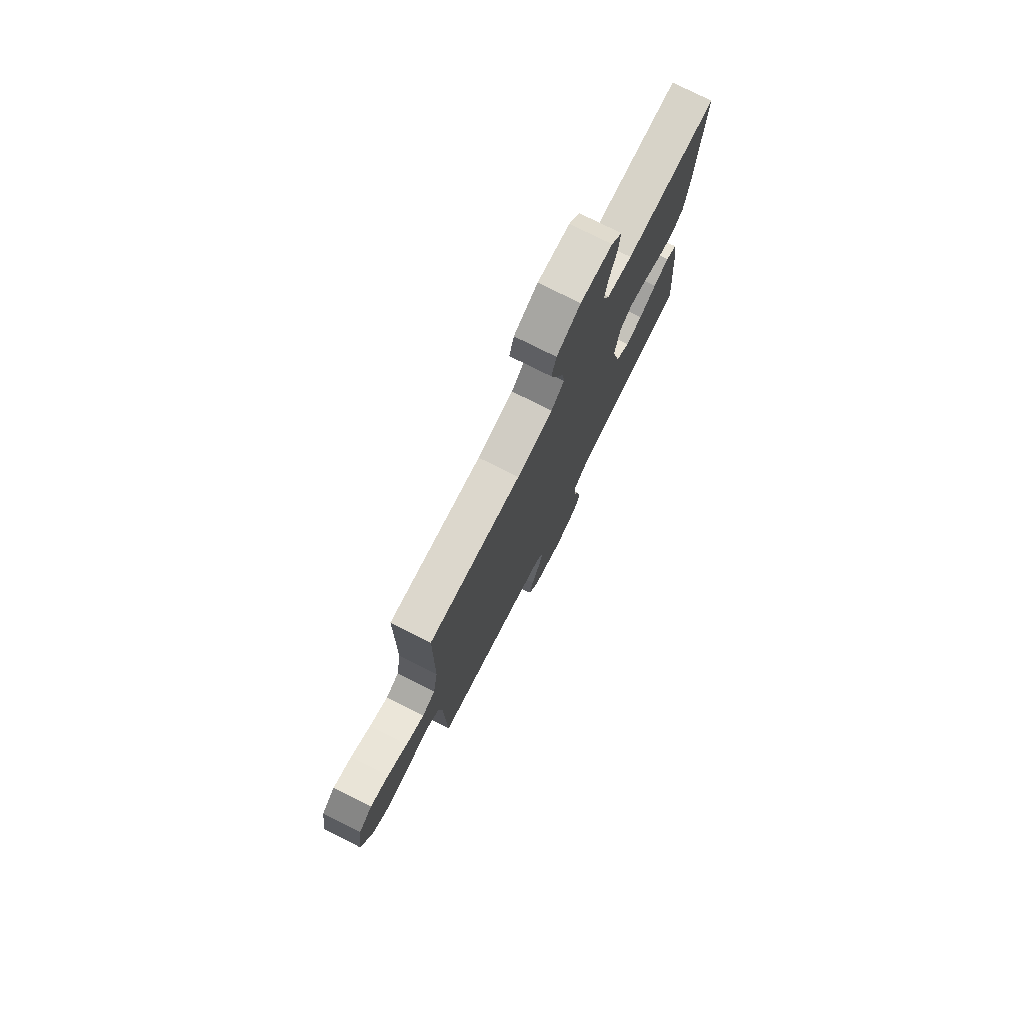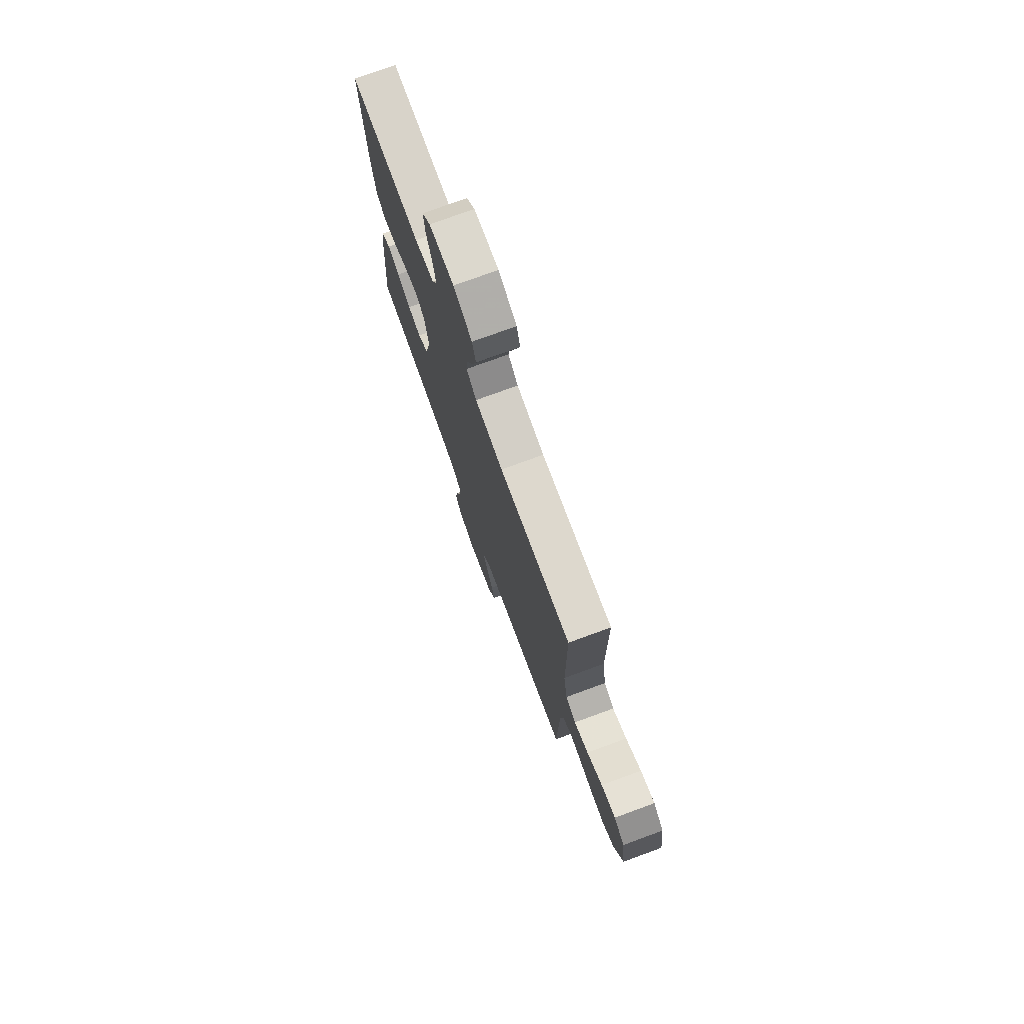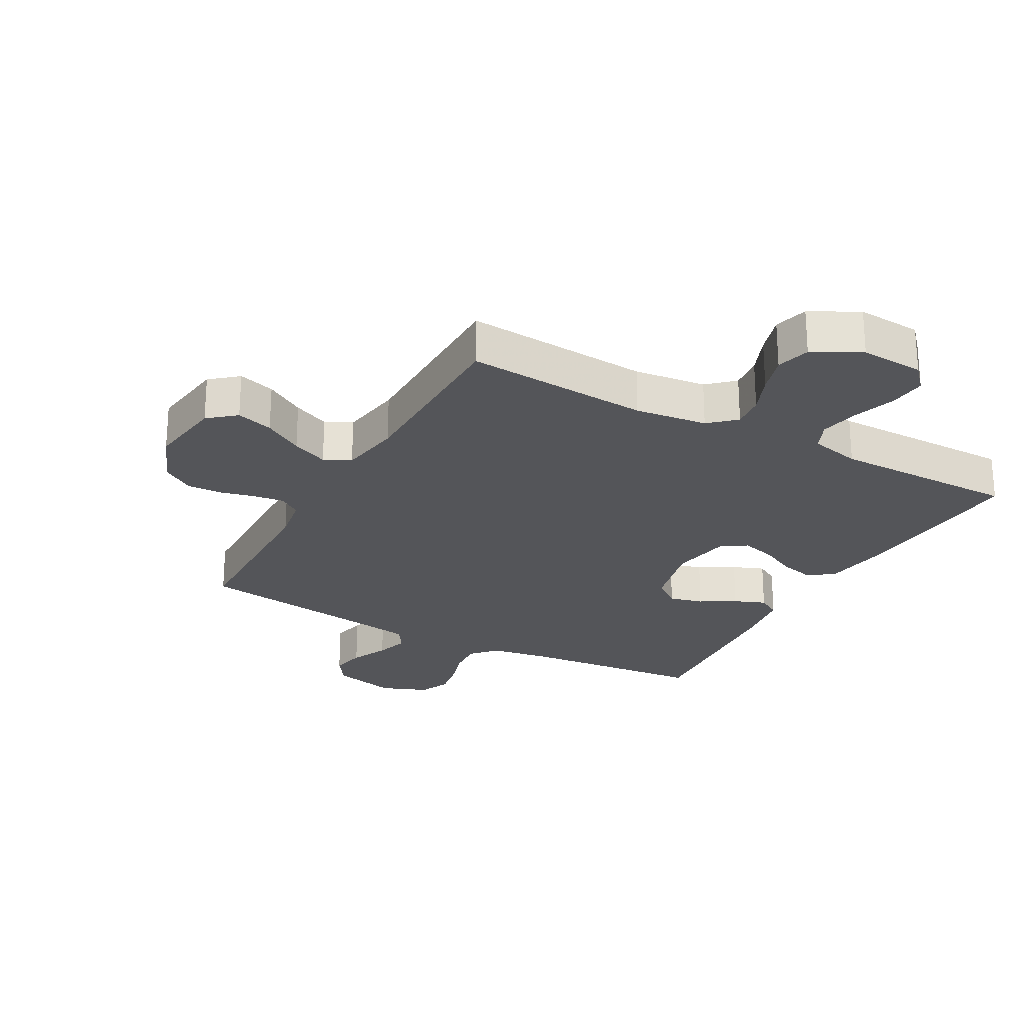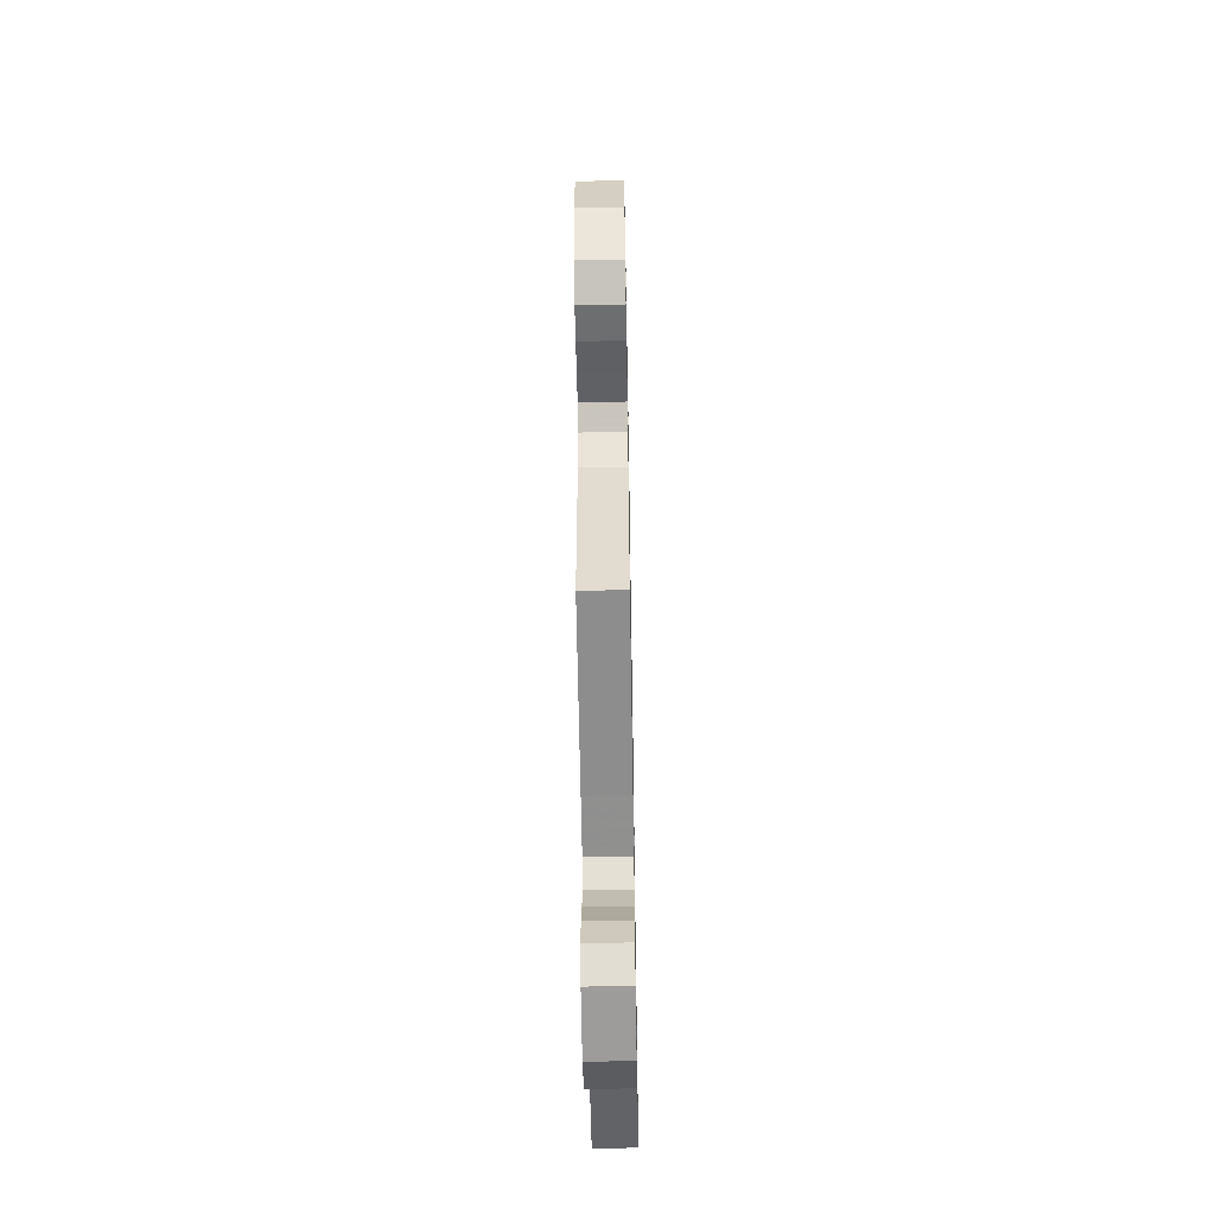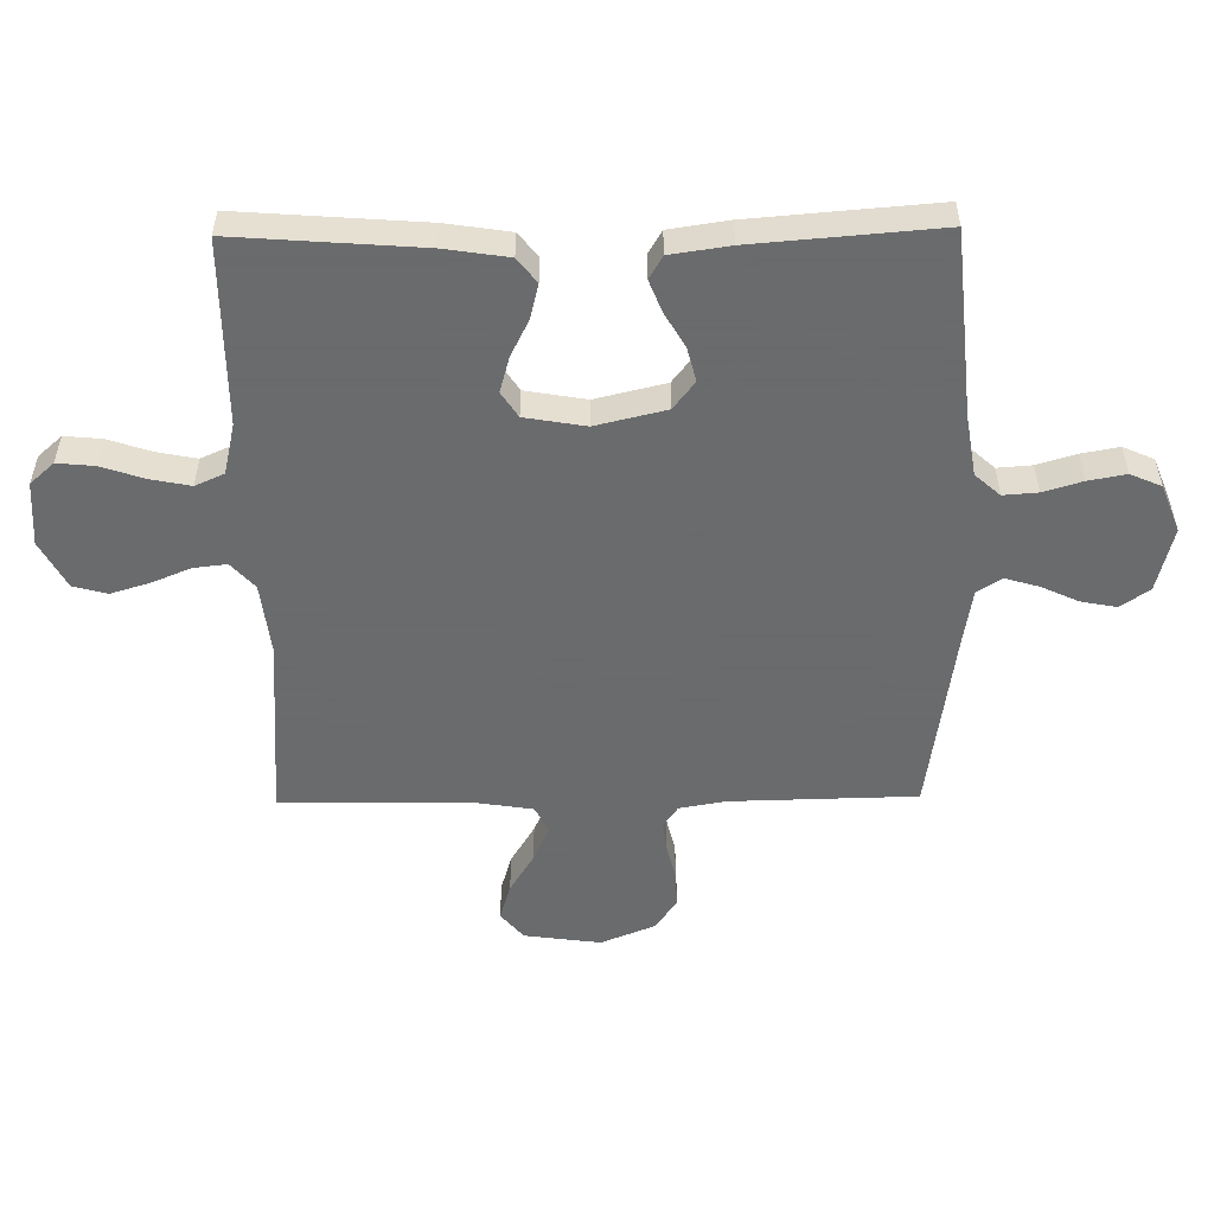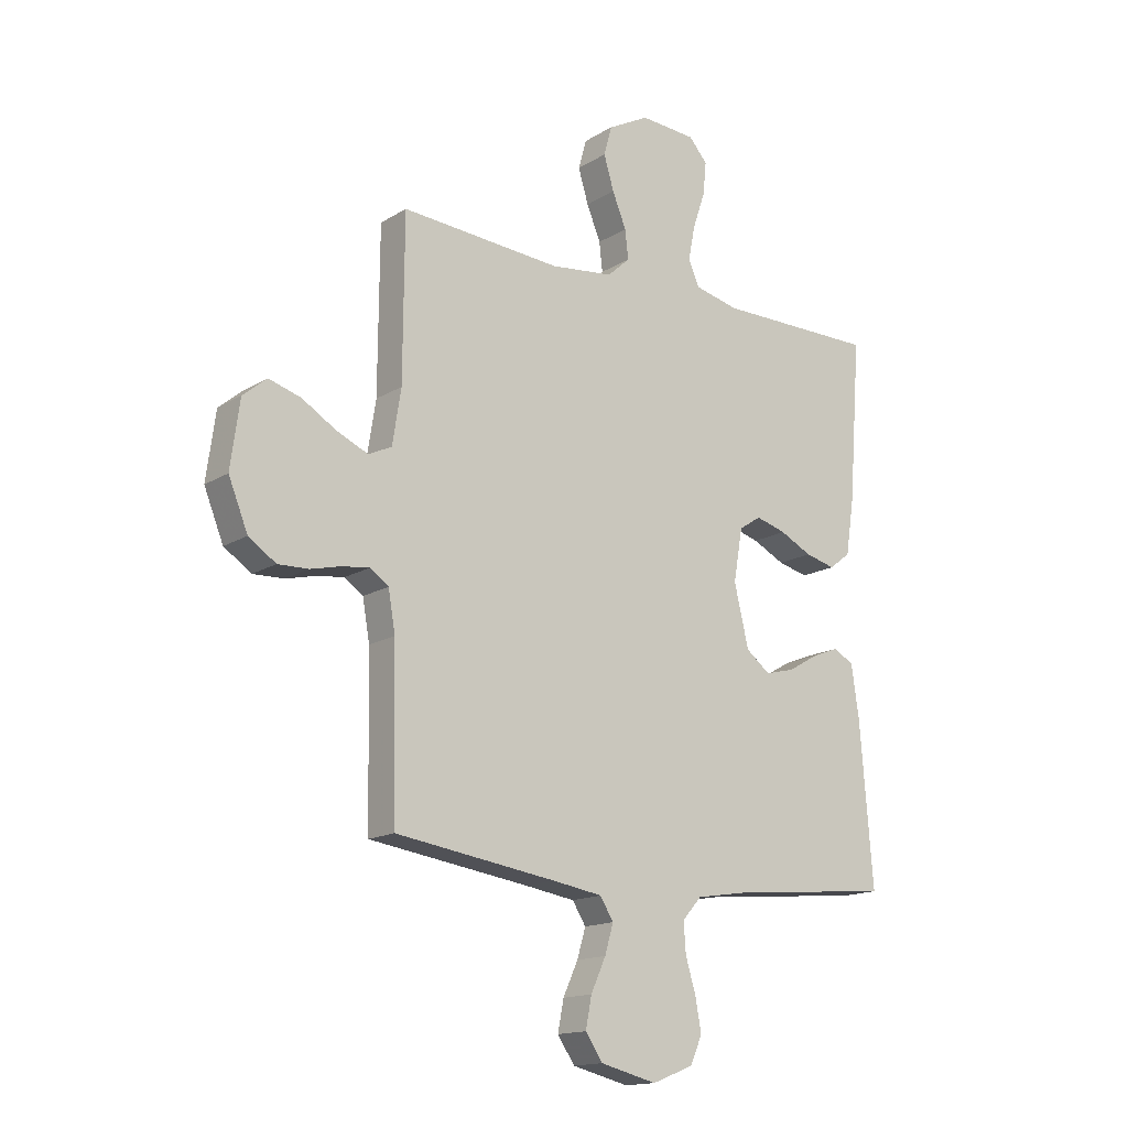
<metadata>
{"format":"obj","ext":"obj","renderer":"f3d","projection":"perspective","resolution":1024,"background":"white","views":[{"elev":77.0,"azim":-63.3,"up":"+Z"},{"elev":75.8,"azim":-110.1,"up":"+Z"},{"elev":-24.7,"azim":-28.8,"up":"+Y"},{"elev":-56.3,"azim":-89.0,"up":"+Z"},{"elev":-53.2,"azim":90.8,"up":"+Y"},{"elev":-15.4,"azim":-38.2,"up":"+Z"}]}
</metadata>
<code>
v -0.5 0.07 -0.5
v -0.506 0.07 -0.2
v -0.519 0.07 -0.125
v -0.554 0.07 -0.101
v -0.604 0.07 -0.107
v -0.661 0.07 -0.121
v -0.718 0.07 -0.123
v -0.769 0.07 -0.089
v -0.805 0.07 0
v -0.788 0.07 0.124
v -0.744 0.07 0.161
v -0.684 0.07 0.143
v -0.62 0.07 0.104
v -0.561 0.07 0.078
v -0.518 0.07 0.099
v -0.502 0.07 0.2
v -0.5 0.07 0.5
v -0.2 0.07 0.478
v -0.083 0.07 0.492
v -0.041 0.07 0.53
v -0.047 0.07 0.584
v -0.073 0.07 0.647
v -0.092 0.07 0.71
v -0.077 0.07 0.765
v 0 0.07 0.806
v 0.104 0.07 0.799
v 0.139 0.07 0.76
v 0.133 0.07 0.699
v 0.11 0.07 0.631
v 0.097 0.07 0.566
v 0.118 0.07 0.519
v 0.2 0.07 0.5
v 0.5 0.07 0.5
v 0.477 0.07 0.2
v 0.461 0.07 0.096
v 0.421 0.07 0.065
v 0.365 0.07 0.079
v 0.305 0.07 0.109
v 0.248 0.07 0.125
v 0.207 0.07 0.098
v 0.19 0.07 0
v 0.217 0.07 -0.114
v 0.262 0.07 -0.149
v 0.317 0.07 -0.135
v 0.374 0.07 -0.102
v 0.425 0.07 -0.082
v 0.462 0.07 -0.104
v 0.476 0.07 -0.2
v 0.5 0.07 -0.5
v 0.2 0.07 -0.528
v 0.101 0.07 -0.544
v 0.065 0.07 -0.584
v 0.069 0.07 -0.64
v 0.088 0.07 -0.703
v 0.099 0.07 -0.764
v 0.077 0.07 -0.814
v 0 0.07 -0.844
v -0.105 0.07 -0.818
v -0.137 0.07 -0.771
v -0.126 0.07 -0.714
v -0.098 0.07 -0.653
v -0.082 0.07 -0.599
v -0.107 0.07 -0.559
v -0.2 0.07 -0.544
v -0.5 0 -0.5
v -0.506 0 -0.2
v -0.519 0 -0.125
v -0.554 0 -0.101
v -0.604 0 -0.107
v -0.661 0 -0.121
v -0.718 0 -0.123
v -0.769 0 -0.089
v -0.805 0 0
v -0.788 0 0.124
v -0.744 0 0.161
v -0.684 0 0.143
v -0.62 0 0.104
v -0.561 0 0.078
v -0.518 0 0.099
v -0.502 0 0.2
v -0.5 0 0.5
v -0.2 0 0.478
v -0.083 0 0.492
v -0.041 0 0.53
v -0.047 0 0.584
v -0.073 0 0.647
v -0.092 0 0.71
v -0.077 0 0.765
v 0 0 0.806
v 0.104 0 0.799
v 0.139 0 0.76
v 0.133 0 0.699
v 0.11 0 0.631
v 0.097 0 0.566
v 0.118 0 0.519
v 0.2 0 0.5
v 0.5 0 0.5
v 0.477 0 0.2
v 0.461 0 0.096
v 0.421 0 0.065
v 0.365 0 0.079
v 0.305 0 0.109
v 0.248 0 0.125
v 0.207 0 0.098
v 0.19 0 0
v 0.217 0 -0.114
v 0.262 0 -0.149
v 0.317 0 -0.135
v 0.374 0 -0.102
v 0.425 0 -0.082
v 0.462 0 -0.104
v 0.476 0 -0.2
v 0.5 0 -0.5
v 0.2 0 -0.528
v 0.101 0 -0.544
v 0.065 0 -0.584
v 0.069 0 -0.64
v 0.088 0 -0.703
v 0.099 0 -0.764
v 0.077 0 -0.814
v 0 0 -0.844
v -0.105 0 -0.818
v -0.137 0 -0.771
v -0.126 0 -0.714
v -0.098 0 -0.653
v -0.082 0 -0.599
v -0.107 0 -0.559
v -0.2 0 -0.544
f 59 60 61
f 58 59 61
f 57 58 61
f 56 57 61
f 55 56 61
f 54 55 61
f 53 54 61
f 52 53 61 62
f 51 52 62 63
f 48 49 50
f 47 48 50
f 46 47 50
f 45 46 50
f 44 45 50
f 51 63 64
f 50 51 64
f 44 50 64
f 43 44 64
f 36 37 38
f 35 36 38
f 34 35 38
f 33 34 38
f 32 33 38
f 31 32 38 39
f 30 31 39 40
f 27 28 29
f 26 27 29
f 25 26 29
f 24 25 29
f 23 24 29
f 22 23 29
f 21 22 29
f 20 21 29 30
f 30 40 41
f 20 30 41
f 19 20 41
f 16 17 18
f 19 41 42
f 18 19 42
f 16 18 42
f 15 16 42
f 11 12 13
f 10 11 13
f 9 10 13
f 8 9 13
f 7 8 13
f 6 7 13
f 5 6 13
f 4 5 13 14
f 64 1 2
f 43 64 2
f 42 43 2
f 14 15 42
f 4 14 42
f 3 4 42
f 2 3 42
f 125 124 123
f 125 123 122
f 125 122 121
f 125 121 120
f 125 120 119
f 125 119 118
f 125 118 117
f 126 125 117 116
f 127 126 116 115
f 114 113 112
f 114 112 111
f 114 111 110
f 114 110 109
f 114 109 108
f 128 127 115
f 128 115 114
f 128 114 108
f 128 108 107
f 102 101 100
f 102 100 99
f 102 99 98
f 102 98 97
f 102 97 96
f 103 102 96 95
f 104 103 95 94
f 93 92 91
f 93 91 90
f 93 90 89
f 93 89 88
f 93 88 87
f 93 87 86
f 93 86 85
f 94 93 85 84
f 105 104 94
f 105 94 84
f 105 84 83
f 82 81 80
f 106 105 83
f 106 83 82
f 106 82 80
f 106 80 79
f 77 76 75
f 77 75 74
f 77 74 73
f 77 73 72
f 77 72 71
f 77 71 70
f 77 70 69
f 78 77 69 68
f 66 65 128
f 66 128 107
f 66 107 106
f 106 79 78
f 106 78 68
f 106 68 67
f 106 67 66
f 1 65 66 2
f 2 66 67 3
f 3 67 68 4
f 4 68 69 5
f 5 69 70 6
f 6 70 71 7
f 7 71 72 8
f 8 72 73 9
f 9 73 74 10
f 10 74 75 11
f 11 75 76 12
f 12 76 77 13
f 13 77 78 14
f 14 78 79 15
f 15 79 80 16
f 16 80 81 17
f 17 81 82 18
f 18 82 83 19
f 19 83 84 20
f 20 84 85 21
f 21 85 86 22
f 22 86 87 23
f 23 87 88 24
f 24 88 89 25
f 25 89 90 26
f 26 90 91 27
f 27 91 92 28
f 28 92 93 29
f 29 93 94 30
f 30 94 95 31
f 31 95 96 32
f 32 96 97 33
f 33 97 98 34
f 34 98 99 35
f 35 99 100 36
f 36 100 101 37
f 37 101 102 38
f 38 102 103 39
f 39 103 104 40
f 40 104 105 41
f 41 105 106 42
f 42 106 107 43
f 43 107 108 44
f 44 108 109 45
f 45 109 110 46
f 46 110 111 47
f 47 111 112 48
f 48 112 113 49
f 49 113 114 50
f 50 114 115 51
f 51 115 116 52
f 52 116 117 53
f 53 117 118 54
f 54 118 119 55
f 55 119 120 56
f 56 120 121 57
f 57 121 122 58
f 58 122 123 59
f 59 123 124 60
f 60 124 125 61
f 61 125 126 62
f 62 126 127 63
f 63 127 128 64
f 64 128 65 1

</code>
